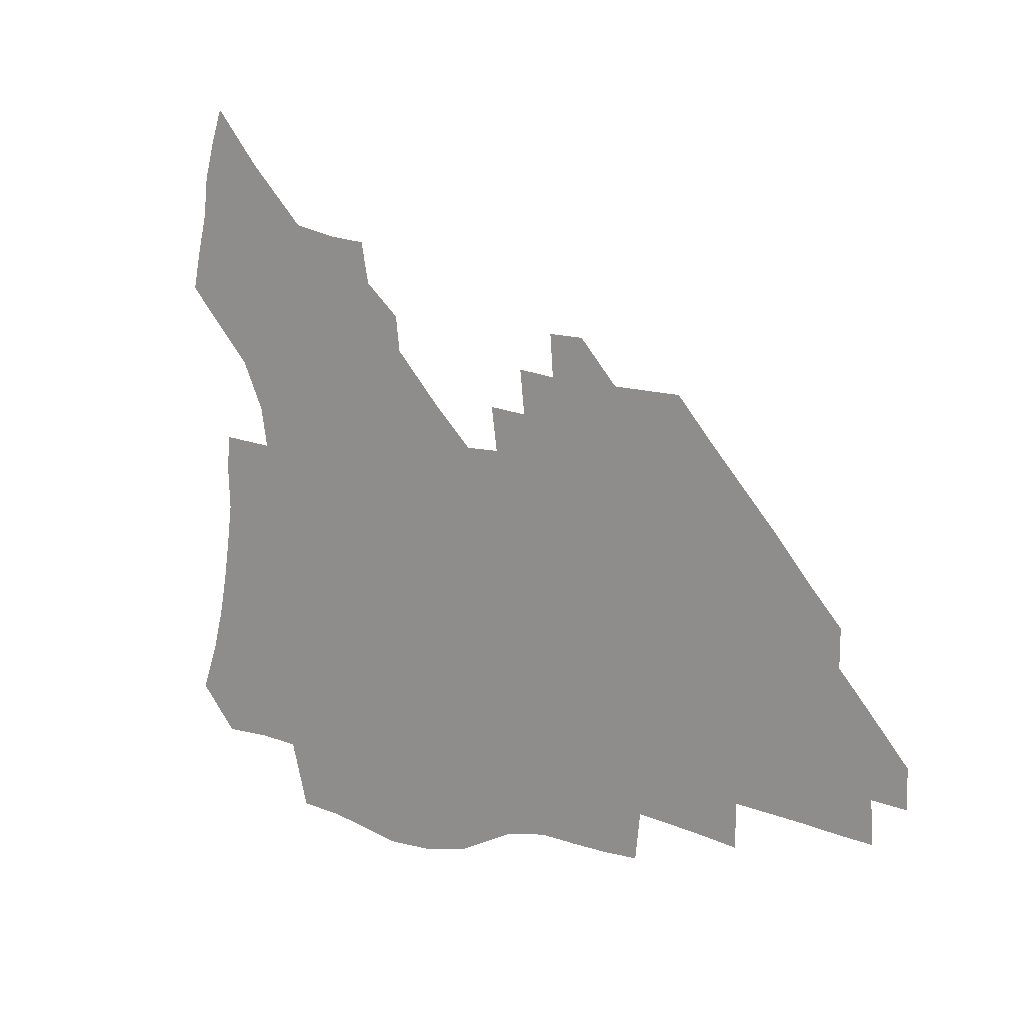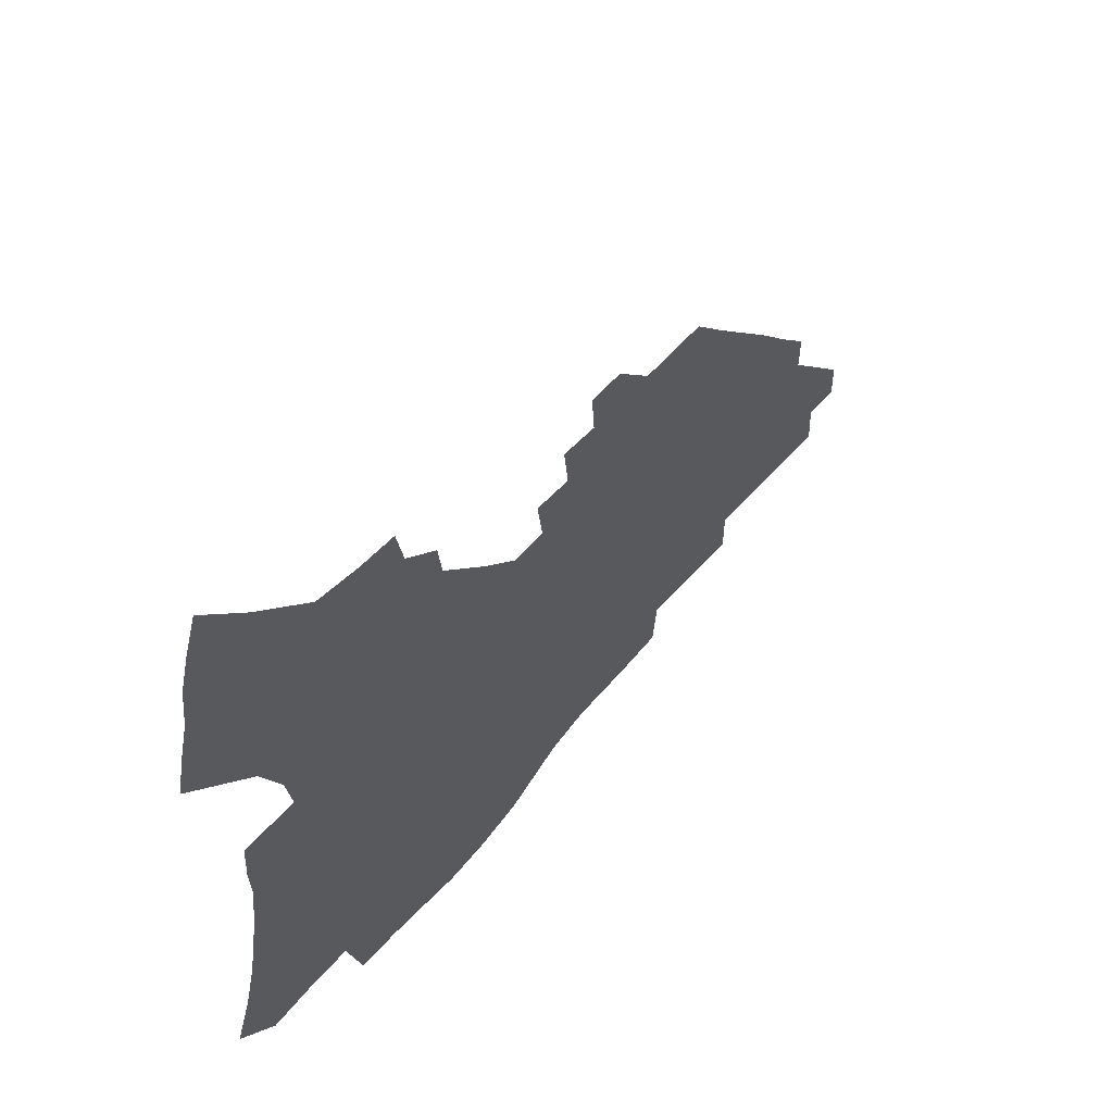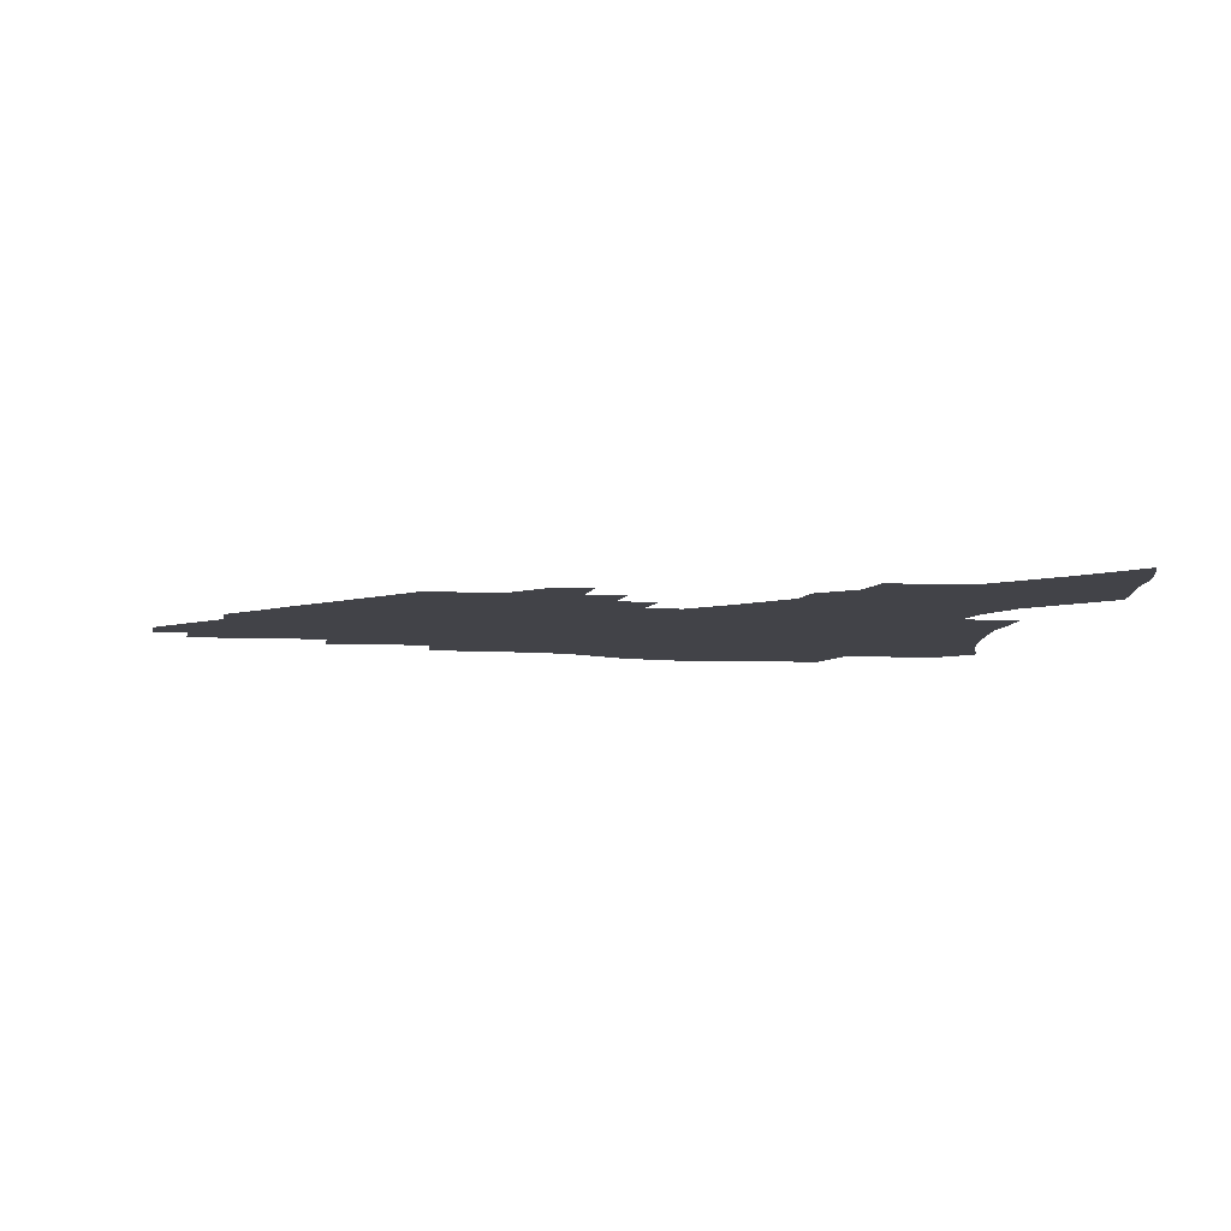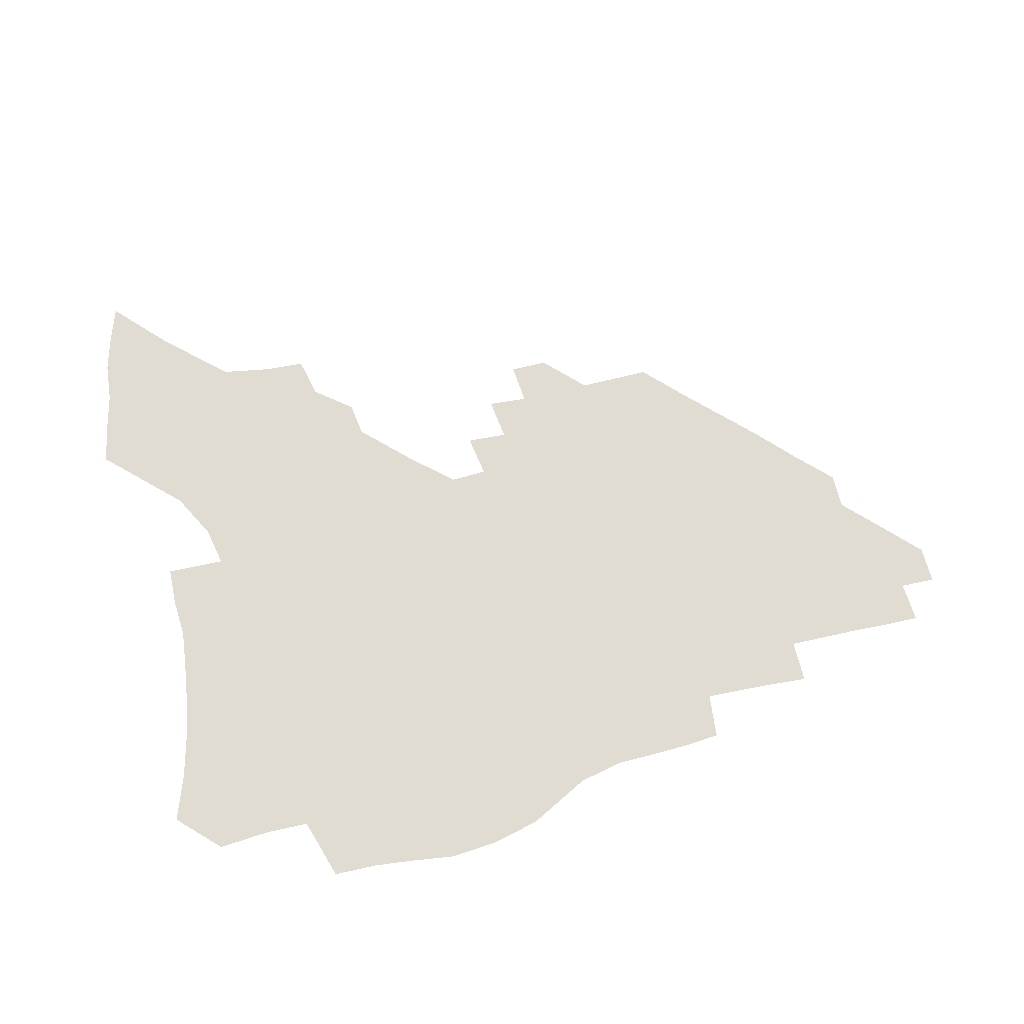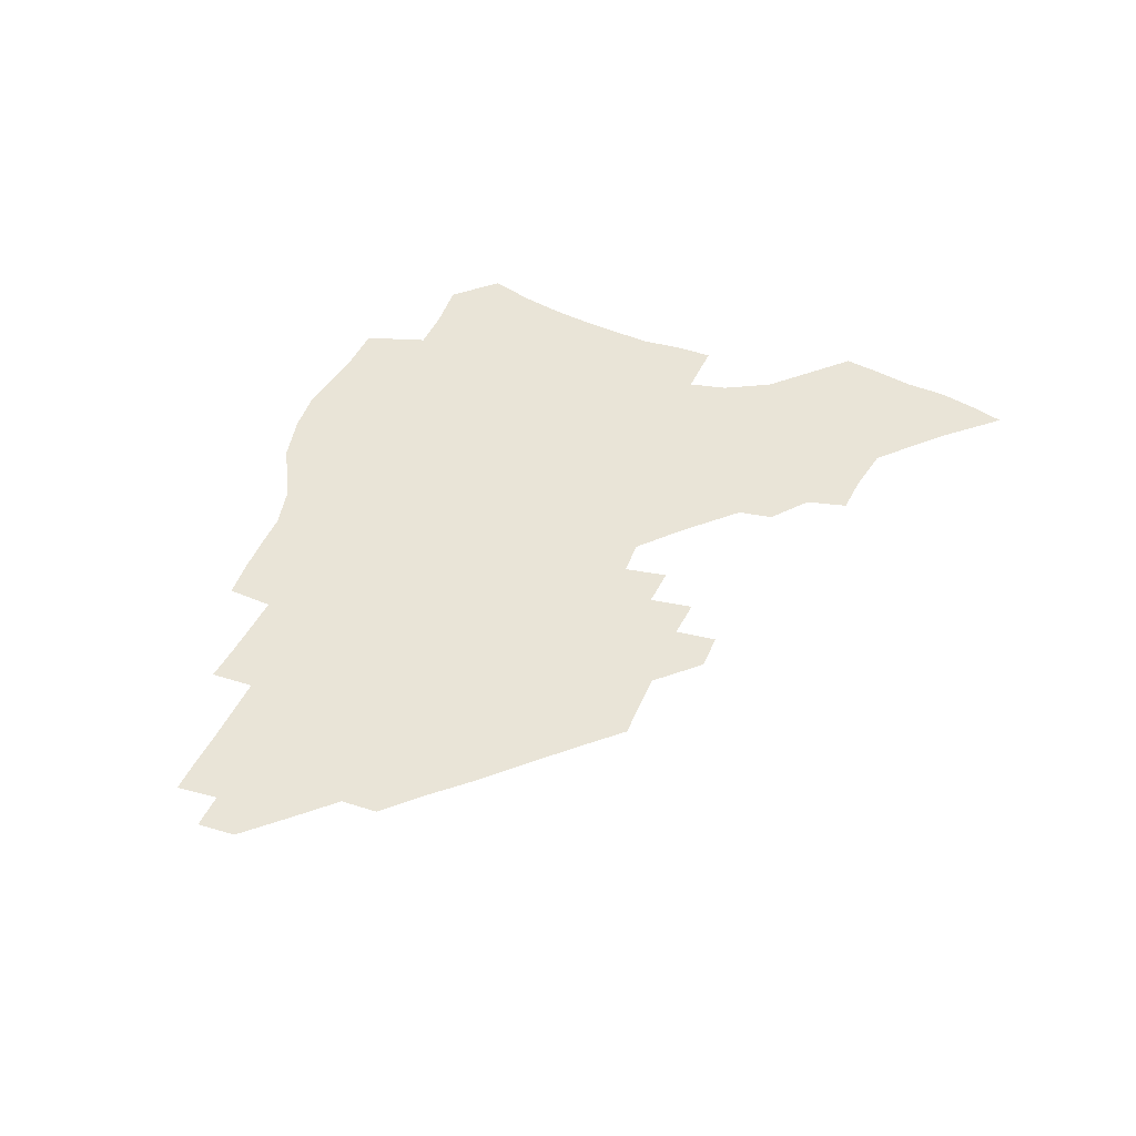
<metadata>
{"format":"obj","ext":"obj","renderer":"f3d","projection":"perspective","resolution":1024,"background":"white","views":[{"elev":11.9,"azim":40.5,"up":"+Y"},{"elev":55.2,"azim":-50.7,"up":"+Y"},{"elev":-7.6,"azim":170.8,"up":"+Z"},{"elev":69.0,"azim":-14.5,"up":"+Z"},{"elev":43.2,"azim":110.4,"up":"+Z"}]}
</metadata>
<code>
v 251.8 192.7 0
v 258.2 210.3 0
v 262.6 226.4 0
v 265.6 241.7 0
v 267.9 256.6 0
v 269.8 271.3 0
v 269 285.9 0
v 269.8 300.3 0
v 267.3 177 0
v 274.5 195.3 0
v 279.3 211.7 0
v 283.5 227.4 0
v 285.8 242.2 0
v 287.6 256.7 0
v 291 271.4 0
v 292.1 285.4 0
v 292.1 299.3 0
v 289.3 314 0
v 280.3 331.5 0
v 252.1 359.3 0
v 255.3 374.1 0
v 259.1 388.4 0
v 260.7 403.4 0
v 264.7 417.2 0
v 269.5 430.5 0
v 286.8 178.2 0
v 292.8 195.9 0
v 298.2 212.6 0
v 301.4 227.7 0
v 303.1 242.1 0
v 305.5 256.6 0
v 309.4 271.3 0
v 310.3 285 0
v 309.6 298.9 0
v 309.2 312.8 0
v 309.1 326.5 0
v 303.5 342.8 0
v 293.8 362 0
v 285.4 381.2 0
v 287.3 395.4 0
v 288.5 409.8 0
v 303.5 177.7 0
v 309.7 195.8 0
v 313.7 211.8 0
v 316.6 226.9 0
v 319.1 241.7 0
v 321.6 256.2 0
v 325.2 271 0
v 326.4 284.8 0
v 326.1 298.5 0
v 326.4 312 0
v 325.5 325.7 0
v 322.1 341 0
v 319.7 355.7 0
v 315.8 371.6 0
v 312 387.9 0
v 310.5 154.3 0
v 321.1 178.3 0
v 326.1 195.5 0
v 329.4 211.2 0
v 331.4 226 0
v 334.5 241.2 0
v 336.9 255.7 0
v 341.2 270.9 0
v 342.5 284.5 0
v 342.3 298.1 0
v 341.5 311.8 0
v 340.1 325.8 0
v 337.4 340.8 0
v 337 354 0
v 334.9 368.1 0
v 330.4 384.5 0
v 327.5 153.7 0
v 336.6 176.6 0
v 342.5 195.3 0
v 345.3 210.9 0
v 348.2 226.4 0
v 350 241 0
v 353.5 256 0
v 356.9 270.8 0
v 358.5 284.3 0
v 358 297.7 0
v 355.8 312.1 0
v 353.9 326.6 0
v 351.7 341.4 0
v 350.4 354.8 0
v 349 368.1 0
v 345.8 383.3 0
v 343.3 151.6 0
v 353.5 176.7 0
v 359.1 195.5 0
v 362.6 211.9 0
v 364.6 226.9 0
v 367.6 242.1 0
v 369.7 256.5 0
v 372.1 270.8 0
v 373 284.1 0
v 373.2 297.2 0
v 371.5 311.1 0
v 368.6 326.4 0
v 364.9 343.8 0
v 363.2 356.7 0
v 358.9 149.4 0
v 371 178.1 0
v 376.6 196.9 0
v 380.1 213.4 0
v 381.5 228 0
v 384.7 243.4 0
v 386.2 257.4 0
v 387.1 270.9 0
v 387.3 284.1 0
v 387.1 297.1 0
v 385.6 310.8 0
v 383.6 325.1 0
v 376.3 150.6 0
v 388.4 179.8 0
v 394.6 199.6 0
v 396.6 214.8 0
v 398.4 229.6 0
v 399.7 243.8 0
v 400.2 257.4 0
v 400.7 270.9 0
v 400.9 284.2 0
v 400.3 297.6 0
v 399.1 311.2 0
v 395.1 154.6 0
v 406.8 183.6 0
v 410.7 201.2 0
v 412.1 215.8 0
v 413.3 230.1 0
v 413.6 243.8 0
v 414.2 257.5 0
v 414.3 270.9 0
v 415 284.2 0
v 413.9 298 0
v 412.9 311.6 0
v 410.5 327.6 0
v 418.5 166.4 0
v 423.7 186.8 0
v 425.3 201.8 0
v 426.4 216.2 0
v 427.6 230.5 0
v 427.6 244 0
v 428.3 257.7 0
v 428.3 271.2 0
v 428 284.8 0
v 427.6 298.4 0
v 426.6 312.4 0
v 425.9 326.5 0
v 424 342.6 0
v 435.2 170 0
v 438.4 187.8 0
v 439.6 202.3 0
v 440.5 216.5 0
v 441.2 230.4 0
v 441.6 244.1 0
v 441.9 257.8 0
v 441.8 271.3 0
v 441.7 284.8 0
v 441.7 298.3 0
v 440.9 312.2 0
v 439.9 326.8 0
v 439.2 341.2 0
v 438 356.6 0
v 449.6 170 0
v 452.4 187.9 0
v 453.5 202.4 0
v 454.7 216.9 0
v 455 230.5 0
v 455.1 244.1 0
v 455.3 257.7 0
v 455.5 271.3 0
v 455.2 284.9 0
v 455.2 298.4 0
v 454.6 312.4 0
v 454 326.5 0
v 453.3 340.8 0
v 452.1 356.4 0
v 463.9 170.2 0
v 466.2 187.7 0
v 467.4 202.6 0
v 468.2 216.8 0
v 468.6 230.5 0
v 468.8 244.1 0
v 468.9 257.6 0
v 469.3 271.2 0
v 469.1 284.7 0
v 468.7 298.6 0
v 468.3 312.4 0
v 467.9 326.1 0
v 467.1 340.8 0
v 478.2 171.1 0
v 480.1 188.1 0
v 481 202.6 0
v 481.6 216.4 0
v 482.1 230.4 0
v 482.4 244.1 0
v 482.4 257.6 0
v 482.5 271.1 0
v 482.6 284.6 0
v 482.1 299 0
v 481.9 312.5 0
v 481.5 326.2 0
v 480.8 340.7 0
v 493.8 187.4 0
v 494.5 202.6 0
v 495 216.2 0
v 495.6 230.4 0
v 496 244.2 0
v 495.9 257.6 0
v 496 271 0
v 495.9 284.6 0
v 495.5 298.8 0
v 495.3 312.3 0
v 495 326 0
v 494.5 340.6 0
v 507.5 186.5 0
v 507.9 202.1 0
v 508.4 216.3 0
v 508.8 230.3 0
v 509 244.1 0
v 509.2 257.4 0
v 509.3 270.9 0
v 509.2 284.4 0
v 508.9 298.4 0
v 508.7 312 0
v 508.4 325.7 0
v 521.4 185.4 0
v 521.5 201.3 0
v 521.8 215.8 0
v 522 230.1 0
v 522.1 243.8 0
v 522.3 257.3 0
v 522.3 270.7 0
v 522.3 284.3 0
v 522.2 297.9 0
v 522 311.8 0
v 535.1 200.9 0
v 535.1 215.7 0
v 535.1 230 0
v 535.3 243.6 0
v 535.4 257.1 0
v 535.2 270.6 0
v 535.3 284 0
v 535.4 298.1 0
v 548.7 200.5 0
v 548.3 215.7 0
v 548.3 229.7 0
v 548.5 243.3 0
v 548.3 257 0
v 548.3 270.5 0
v 548.2 283.9 0
v 562.4 199.7 0
v 561.8 214.9 0
v 561.5 229.2 0
v 561.6 243.1 0
v 561.3 256.9 0
v 561.4 270.3 0
v 576 199.3 0
v 575.1 214.6 0
v 575.1 228.6 0
v 574.5 243 0
v 588.5 214.1 0
v 588.3 228.2 0
f 9 10 1
f 1 10 2
f 10 11 2
f 2 11 3
f 11 12 3
f 3 12 4
f 12 13 4
f 4 13 5
f 13 14 5
f 5 14 6
f 14 15 6
f 6 15 7
f 15 16 7
f 7 16 8
f 16 17 8
f 9 26 10
f 26 27 10
f 10 27 11
f 27 28 11
f 11 28 12
f 28 29 12
f 12 29 13
f 29 30 13
f 13 30 14
f 30 31 14
f 14 31 15
f 31 32 15
f 15 32 16
f 32 33 16
f 16 33 17
f 33 34 17
f 17 34 18
f 34 35 18
f 18 35 19
f 35 36 19
f 19 36 20
f 36 37 20
f 20 37 21
f 37 38 21
f 21 38 22
f 38 39 22
f 22 39 23
f 39 40 23
f 23 40 24
f 40 41 24
f 24 41 25
f 26 42 27
f 42 43 27
f 27 43 28
f 43 44 28
f 28 44 29
f 44 45 29
f 29 45 30
f 45 46 30
f 30 46 31
f 46 47 31
f 31 47 32
f 47 48 32
f 32 48 33
f 48 49 33
f 33 49 34
f 49 50 34
f 34 50 35
f 50 51 35
f 35 51 36
f 51 52 36
f 36 52 37
f 52 53 37
f 37 53 38
f 53 54 38
f 38 54 39
f 54 55 39
f 39 55 40
f 55 56 40
f 40 56 41
f 57 58 42
f 42 58 43
f 58 59 43
f 43 59 44
f 59 60 44
f 44 60 45
f 60 61 45
f 45 61 46
f 61 62 46
f 46 62 47
f 62 63 47
f 47 63 48
f 63 64 48
f 48 64 49
f 64 65 49
f 49 65 50
f 65 66 50
f 50 66 51
f 66 67 51
f 51 67 52
f 67 68 52
f 52 68 53
f 68 69 53
f 53 69 54
f 69 70 54
f 54 70 55
f 70 71 55
f 55 71 56
f 71 72 56
f 57 73 58
f 73 74 58
f 58 74 59
f 74 75 59
f 59 75 60
f 75 76 60
f 60 76 61
f 76 77 61
f 61 77 62
f 77 78 62
f 62 78 63
f 78 79 63
f 63 79 64
f 79 80 64
f 64 80 65
f 80 81 65
f 65 81 66
f 81 82 66
f 66 82 67
f 82 83 67
f 67 83 68
f 83 84 68
f 68 84 69
f 84 85 69
f 69 85 70
f 85 86 70
f 70 86 71
f 86 87 71
f 71 87 72
f 87 88 72
f 73 89 74
f 89 90 74
f 74 90 75
f 90 91 75
f 75 91 76
f 91 92 76
f 76 92 77
f 92 93 77
f 77 93 78
f 93 94 78
f 78 94 79
f 94 95 79
f 79 95 80
f 95 96 80
f 80 96 81
f 96 97 81
f 81 97 82
f 97 98 82
f 82 98 83
f 98 99 83
f 83 99 84
f 99 100 84
f 84 100 85
f 100 101 85
f 85 101 86
f 101 102 86
f 86 102 87
f 89 103 90
f 103 104 90
f 90 104 91
f 104 105 91
f 91 105 92
f 105 106 92
f 92 106 93
f 106 107 93
f 93 107 94
f 107 108 94
f 94 108 95
f 108 109 95
f 95 109 96
f 109 110 96
f 96 110 97
f 110 111 97
f 97 111 98
f 111 112 98
f 98 112 99
f 112 113 99
f 99 113 100
f 113 114 100
f 100 114 101
f 103 115 104
f 115 116 104
f 104 116 105
f 116 117 105
f 105 117 106
f 117 118 106
f 106 118 107
f 118 119 107
f 107 119 108
f 119 120 108
f 108 120 109
f 120 121 109
f 109 121 110
f 121 122 110
f 110 122 111
f 122 123 111
f 111 123 112
f 123 124 112
f 112 124 113
f 124 125 113
f 113 125 114
f 115 126 116
f 126 127 116
f 116 127 117
f 127 128 117
f 117 128 118
f 128 129 118
f 118 129 119
f 129 130 119
f 119 130 120
f 130 131 120
f 120 131 121
f 131 132 121
f 121 132 122
f 132 133 122
f 122 133 123
f 133 134 123
f 123 134 124
f 134 135 124
f 124 135 125
f 135 136 125
f 126 138 127
f 138 139 127
f 127 139 128
f 139 140 128
f 128 140 129
f 140 141 129
f 129 141 130
f 141 142 130
f 130 142 131
f 142 143 131
f 131 143 132
f 143 144 132
f 132 144 133
f 144 145 133
f 133 145 134
f 145 146 134
f 134 146 135
f 146 147 135
f 135 147 136
f 147 148 136
f 136 148 137
f 148 149 137
f 138 151 139
f 151 152 139
f 139 152 140
f 152 153 140
f 140 153 141
f 153 154 141
f 141 154 142
f 154 155 142
f 142 155 143
f 155 156 143
f 143 156 144
f 156 157 144
f 144 157 145
f 157 158 145
f 145 158 146
f 158 159 146
f 146 159 147
f 159 160 147
f 147 160 148
f 160 161 148
f 148 161 149
f 161 162 149
f 149 162 150
f 162 163 150
f 151 165 152
f 165 166 152
f 152 166 153
f 166 167 153
f 153 167 154
f 167 168 154
f 154 168 155
f 168 169 155
f 155 169 156
f 169 170 156
f 156 170 157
f 170 171 157
f 157 171 158
f 171 172 158
f 158 172 159
f 172 173 159
f 159 173 160
f 173 174 160
f 160 174 161
f 174 175 161
f 161 175 162
f 175 176 162
f 162 176 163
f 176 177 163
f 163 177 164
f 177 178 164
f 165 179 166
f 179 180 166
f 166 180 167
f 180 181 167
f 167 181 168
f 181 182 168
f 168 182 169
f 182 183 169
f 169 183 170
f 183 184 170
f 170 184 171
f 184 185 171
f 171 185 172
f 185 186 172
f 172 186 173
f 186 187 173
f 173 187 174
f 187 188 174
f 174 188 175
f 188 189 175
f 175 189 176
f 189 190 176
f 176 190 177
f 190 191 177
f 177 191 178
f 179 192 180
f 192 193 180
f 180 193 181
f 193 194 181
f 181 194 182
f 194 195 182
f 182 195 183
f 195 196 183
f 183 196 184
f 196 197 184
f 184 197 185
f 197 198 185
f 185 198 186
f 198 199 186
f 186 199 187
f 199 200 187
f 187 200 188
f 200 201 188
f 188 201 189
f 201 202 189
f 189 202 190
f 202 203 190
f 190 203 191
f 203 204 191
f 193 205 194
f 205 206 194
f 194 206 195
f 206 207 195
f 195 207 196
f 207 208 196
f 196 208 197
f 208 209 197
f 197 209 198
f 209 210 198
f 198 210 199
f 210 211 199
f 199 211 200
f 211 212 200
f 200 212 201
f 212 213 201
f 201 213 202
f 213 214 202
f 202 214 203
f 214 215 203
f 203 215 204
f 215 216 204
f 205 217 206
f 217 218 206
f 206 218 207
f 218 219 207
f 207 219 208
f 219 220 208
f 208 220 209
f 220 221 209
f 209 221 210
f 221 222 210
f 210 222 211
f 222 223 211
f 211 223 212
f 223 224 212
f 212 224 213
f 224 225 213
f 213 225 214
f 225 226 214
f 214 226 215
f 226 227 215
f 215 227 216
f 217 228 218
f 228 229 218
f 218 229 219
f 229 230 219
f 219 230 220
f 230 231 220
f 220 231 221
f 231 232 221
f 221 232 222
f 232 233 222
f 222 233 223
f 233 234 223
f 223 234 224
f 234 235 224
f 224 235 225
f 235 236 225
f 225 236 226
f 236 237 226
f 226 237 227
f 229 238 230
f 238 239 230
f 230 239 231
f 239 240 231
f 231 240 232
f 240 241 232
f 232 241 233
f 241 242 233
f 233 242 234
f 242 243 234
f 234 243 235
f 243 244 235
f 235 244 236
f 244 245 236
f 236 245 237
f 238 246 239
f 246 247 239
f 239 247 240
f 247 248 240
f 240 248 241
f 248 249 241
f 241 249 242
f 249 250 242
f 242 250 243
f 250 251 243
f 243 251 244
f 251 252 244
f 244 252 245
f 246 253 247
f 253 254 247
f 247 254 248
f 254 255 248
f 248 255 249
f 255 256 249
f 249 256 250
f 256 257 250
f 250 257 251
f 257 258 251
f 251 258 252
f 253 259 254
f 259 260 254
f 254 260 255
f 260 261 255
f 255 261 256
f 261 262 256
f 256 262 257
f 260 263 261
f 263 264 261
f 261 264 262

</code>
